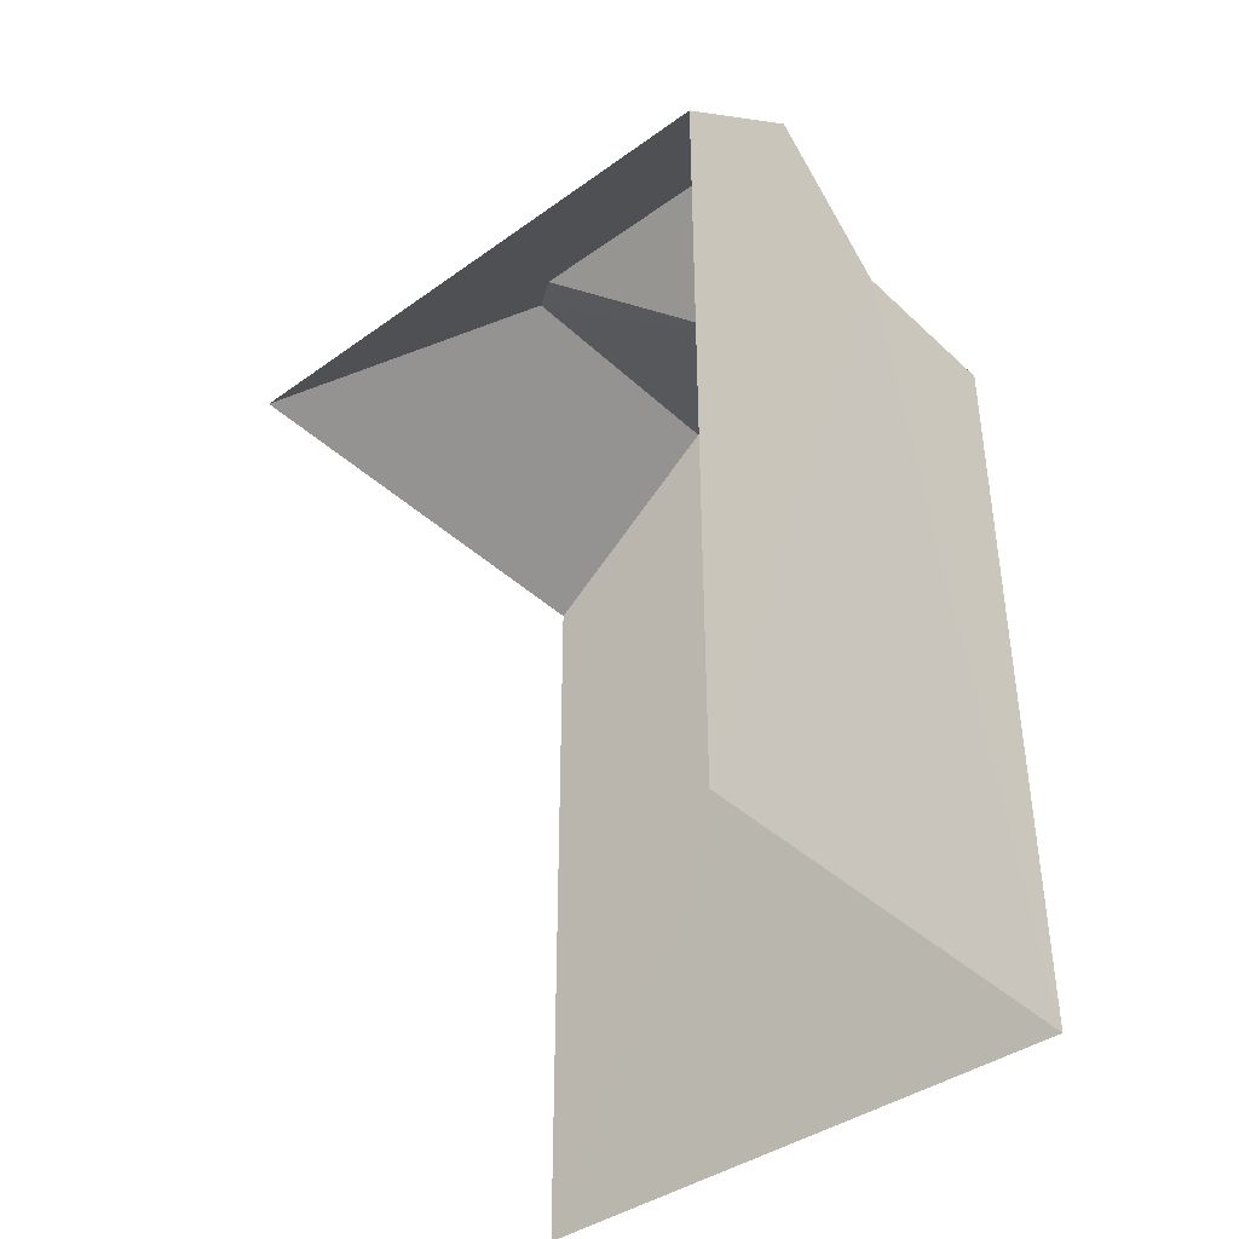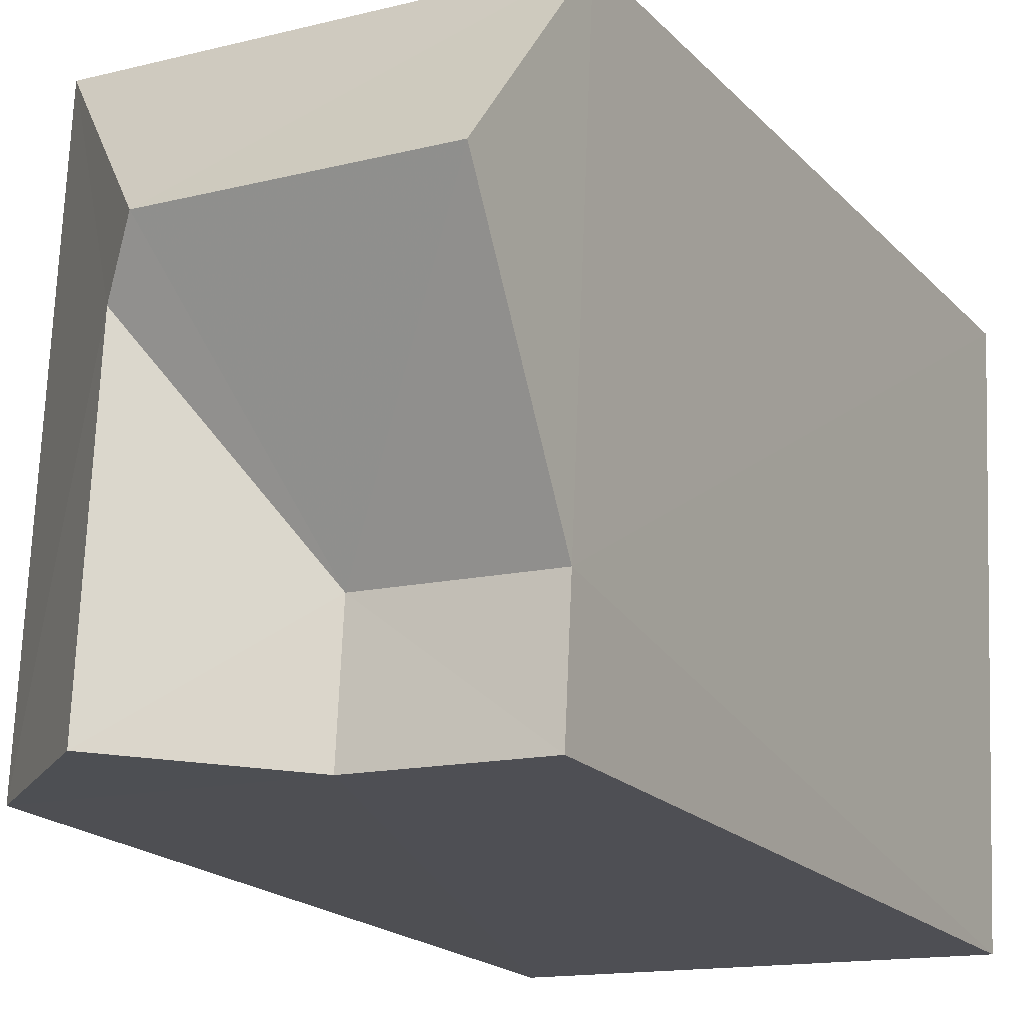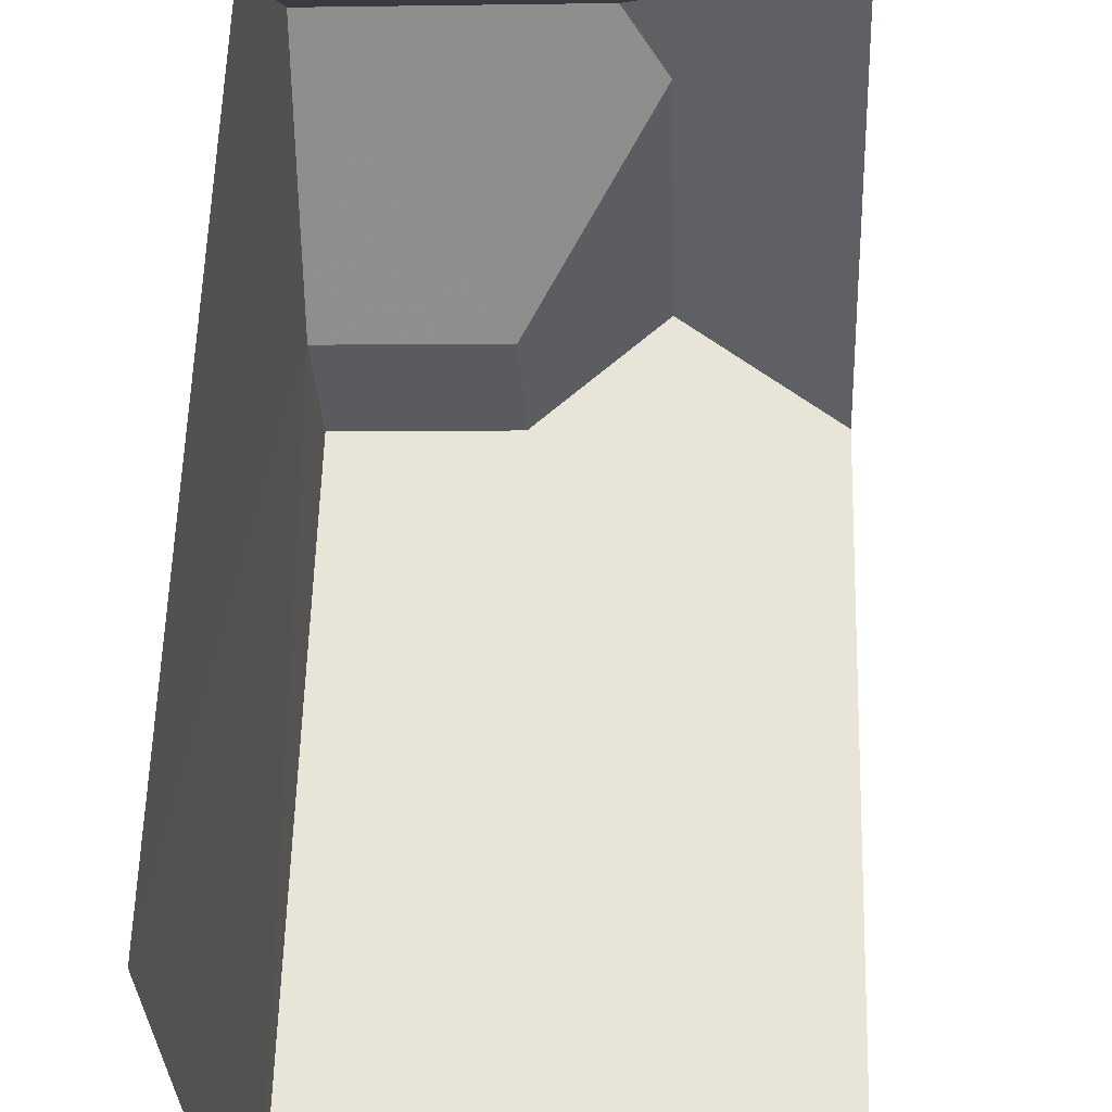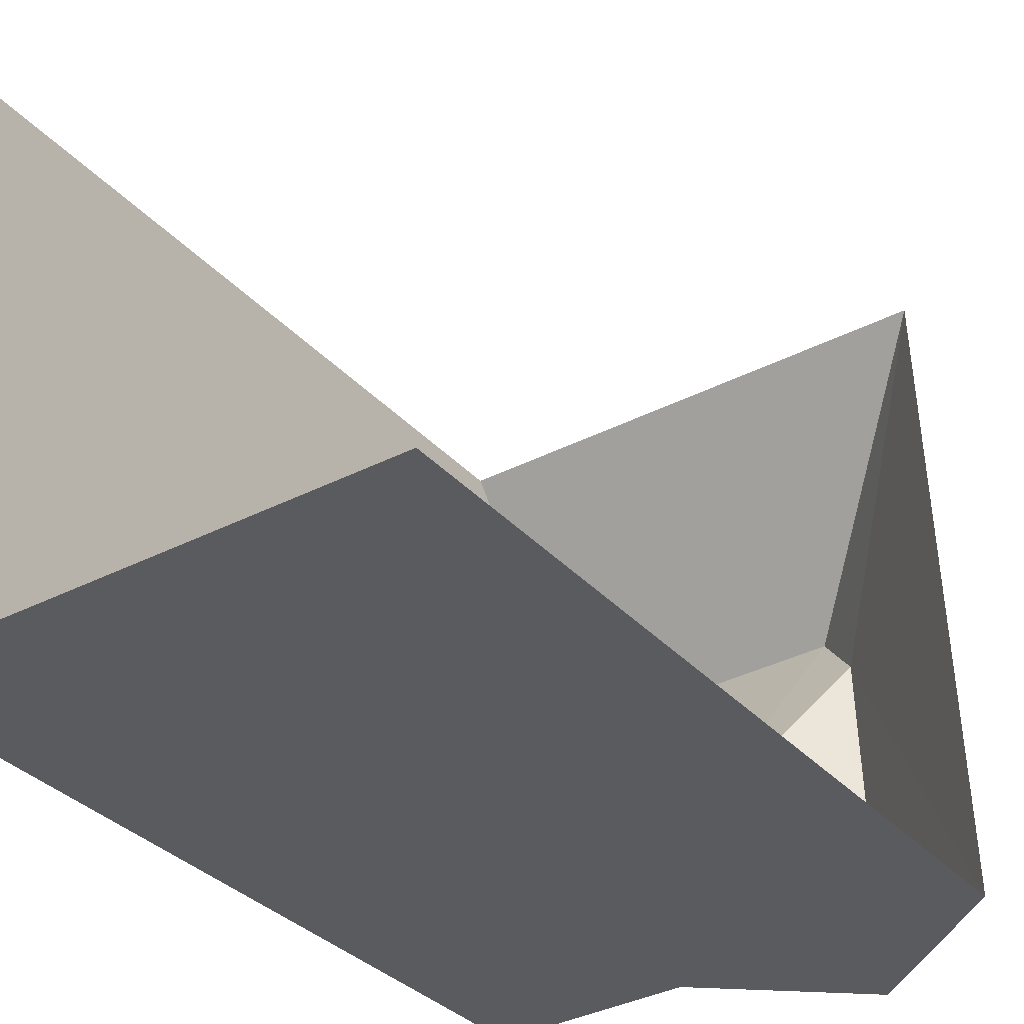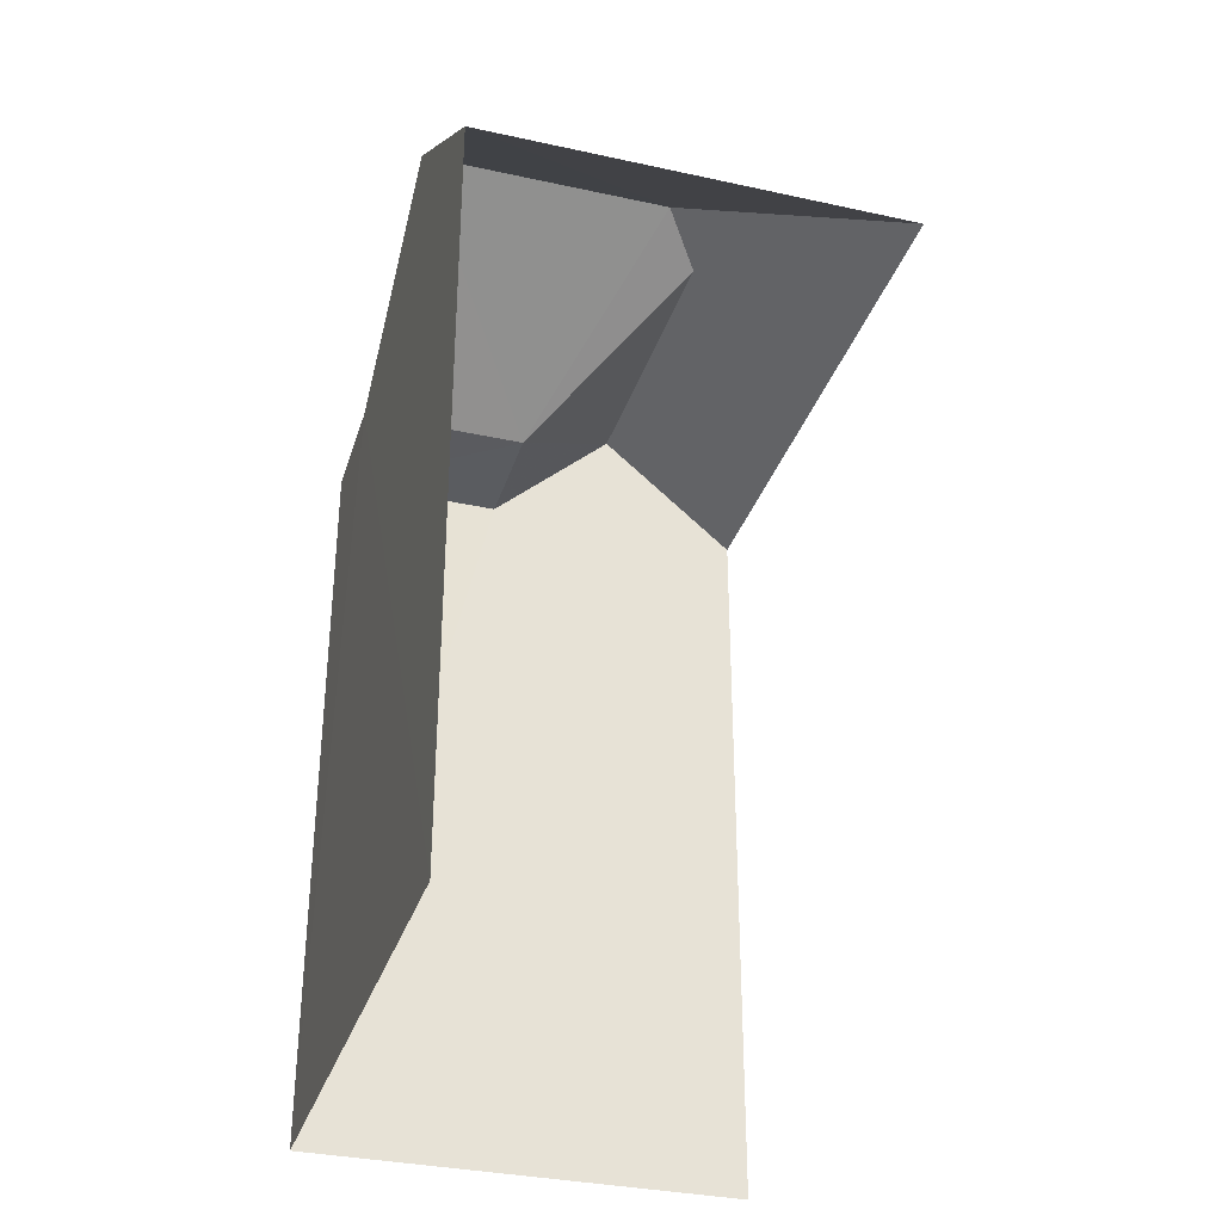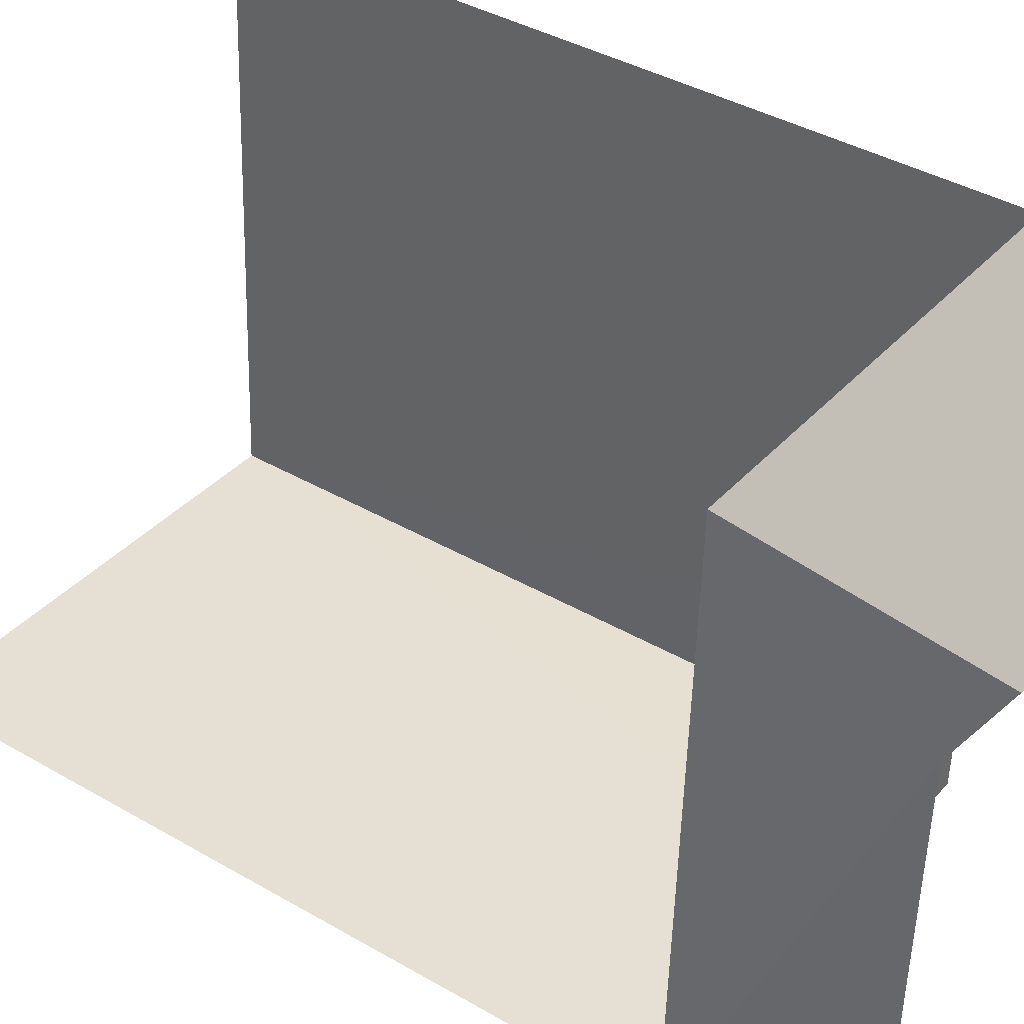
<metadata>
{"format":"obj","ext":"obj","renderer":"f3d","projection":"perspective","resolution":1024,"background":"white","views":[{"elev":-40.2,"azim":-51.1,"up":"+Z"},{"elev":-19.4,"azim":29.3,"up":"+Y"},{"elev":57.7,"azim":-178.5,"up":"+Y"},{"elev":-31.7,"azim":-146.5,"up":"+Y"},{"elev":-33.5,"azim":160.6,"up":"+Z"},{"elev":39.6,"azim":-54.3,"up":"+Y"}]}
</metadata>
<code>
v -3.721e+05 -1.037e+05 33.18
v -3.721e+05 -1.037e+05 33.18
v -3.721e+05 -1.037e+05 33.18
v -3.721e+05 -1.037e+05 33.18
v -3.721e+05 -1.037e+05 44.63
v -3.721e+05 -1.037e+05 44.63
v -3.721e+05 -1.037e+05 42.71
v -3.721e+05 -1.037e+05 42.71
v -3.721e+05 -1.037e+05 42.71
v -3.721e+05 -1.037e+05 42.71
v -3.721e+05 -1.037e+05 44.21
v -3.721e+05 -1.037e+05 44.21
v -3.721e+05 -1.037e+05 42.71
v -3.721e+05 -1.037e+05 42.71
v -3.721e+05 -1.037e+05 42.71
f 1 2 3
f 1 4 2
f 15 2 4
f 15 8 2
f 8 3 2
f 8 7 3
f 5 6 7
f 8 5 7
f 6 5 9
f 6 9 10
f 5 11 9
f 12 13 9
f 11 12 9
f 9 14 10
f 9 13 14
f 15 11 8
f 8 11 5
f 12 11 15
f 1 13 4
f 4 13 15
f 1 14 13
f 15 13 12
f 7 6 10
f 7 10 3
f 3 10 1
f 10 14 1

</code>
